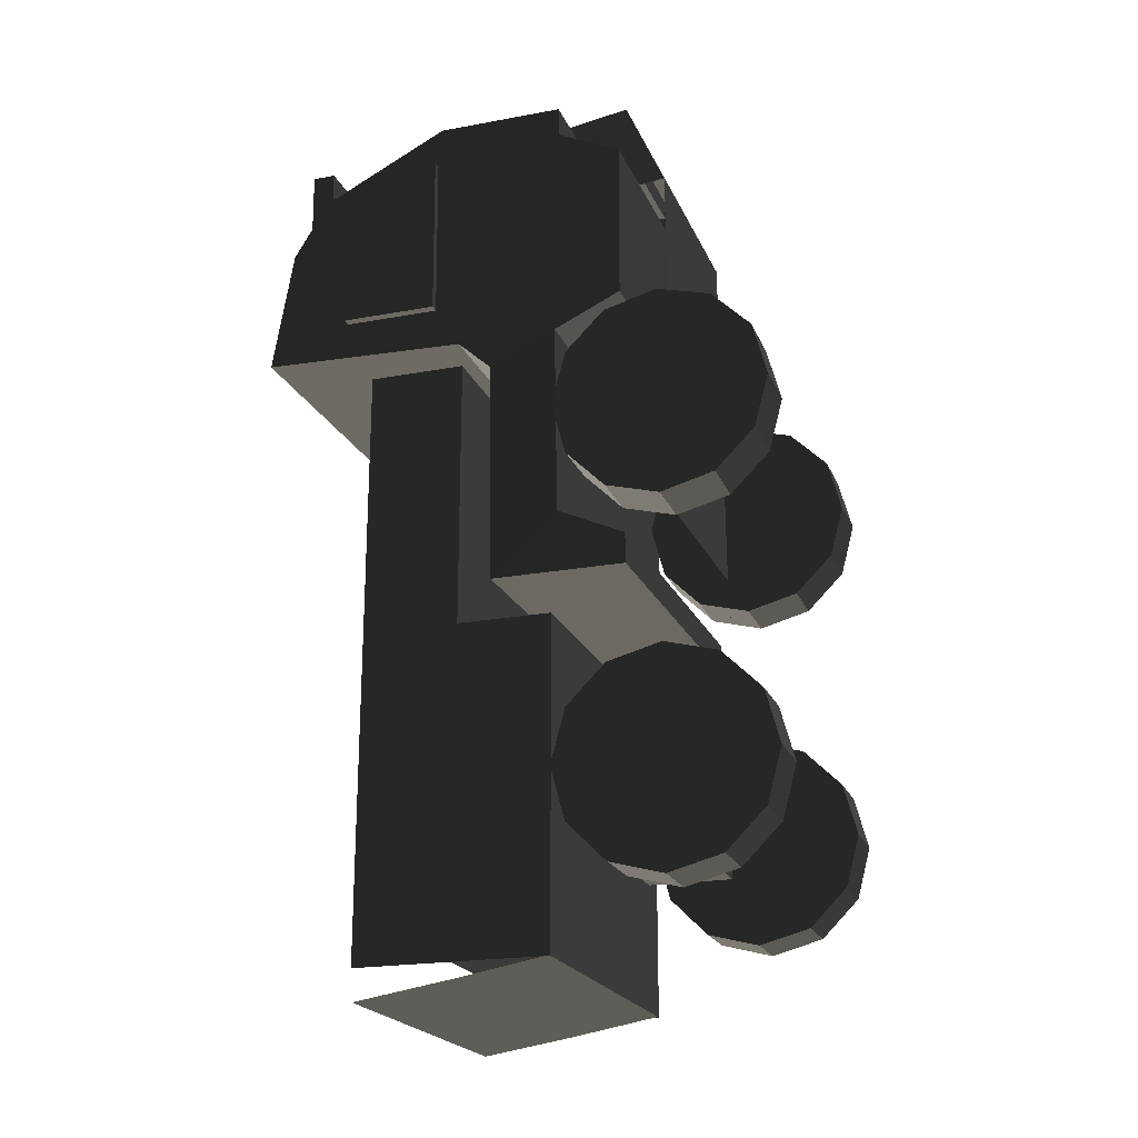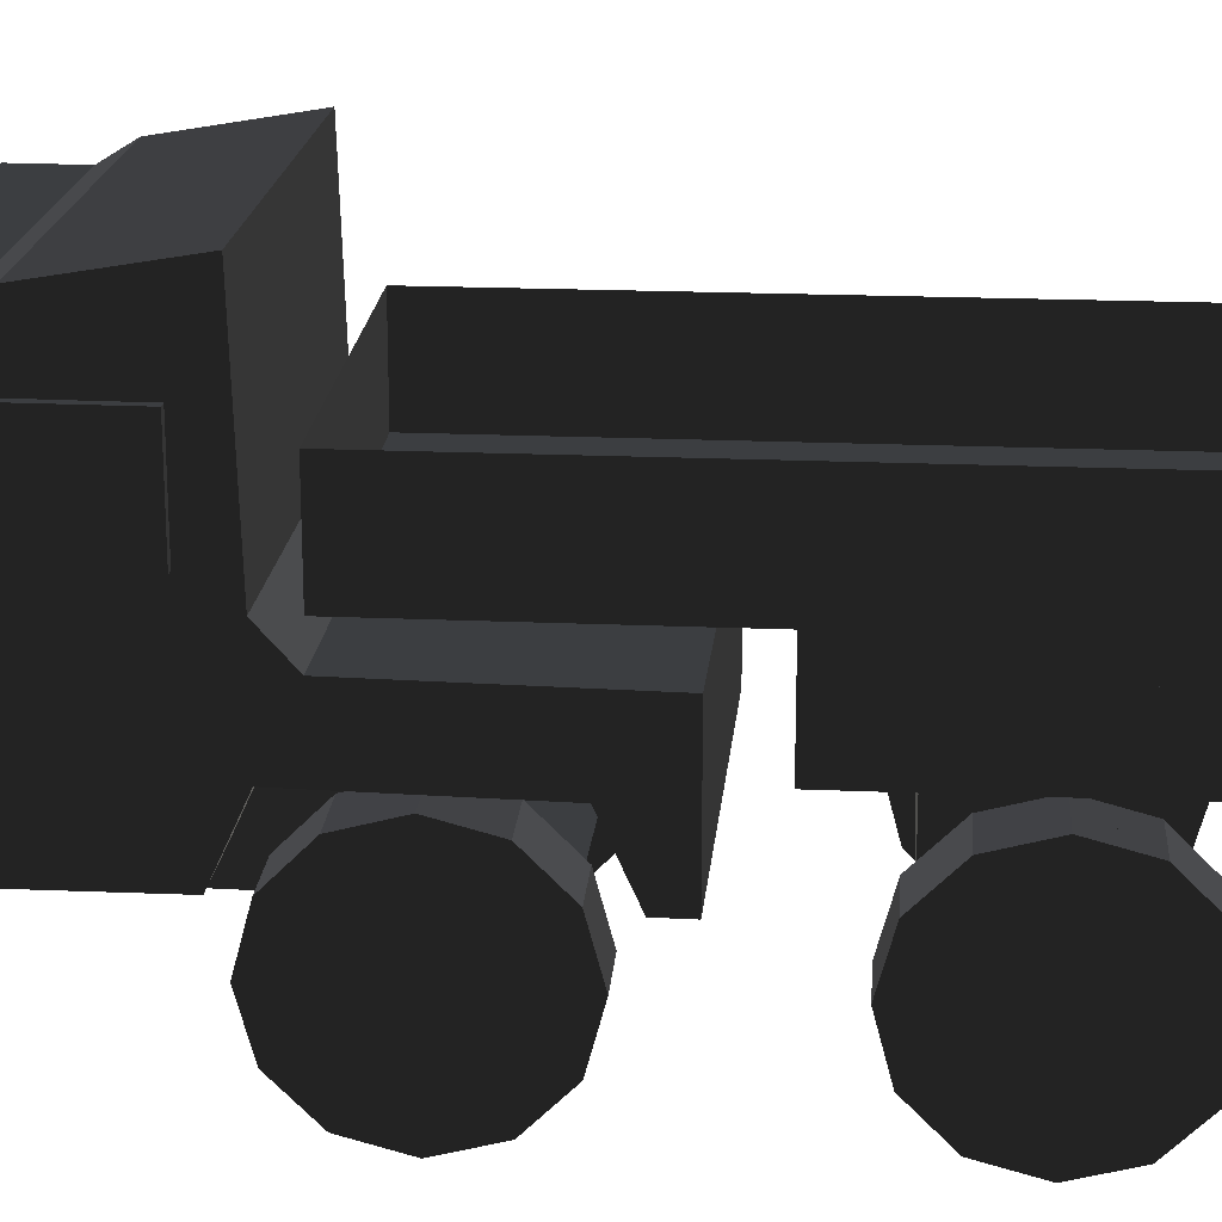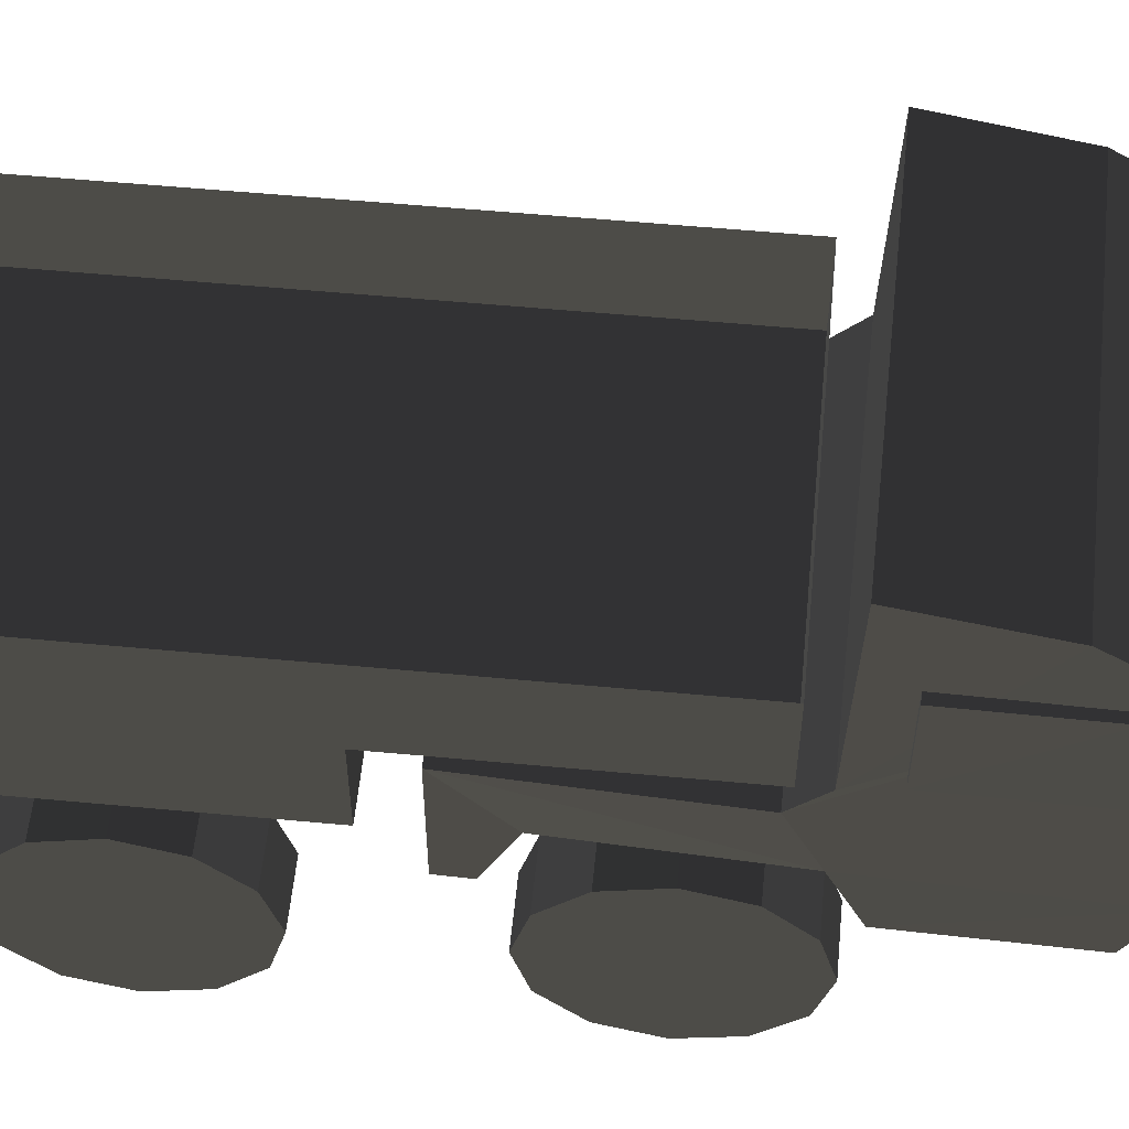
<metadata>
{"format":"obj","ext":"obj","renderer":"f3d","projection":"perspective","resolution":1024,"background":"white","views":[{"elev":-21.2,"azim":108.3,"up":"+Y"},{"elev":19.8,"azim":-85.4,"up":"+Z"},{"elev":56.4,"azim":95.6,"up":"+Z"}]}
</metadata>
<code>
v 118.8 -190 -109.5
v 100.8 -255.2 -147.1
v 100.8 -227.6 -174.7
v 100.8 -190 -184.7
v 100.8 -152.4 -174.7
v 100.8 -124.9 -147.1
v 100.8 -114.8 -109.5
v 100.8 -124.9 -71.93
v 100.8 -152.4 -44.41
v 100.8 -190 -34.34
v 100.8 -227.6 -44.41
v 100.8 -255.2 -71.93
v 100.8 -265.2 -109.5
v 118.8 -255.2 -147.1
v 118.8 -265.2 -109.5
v 118.8 -227.6 -174.7
v 118.8 -190 -184.7
v 118.8 -152.4 -174.7
v 118.8 -124.9 -147.1
v 118.8 -114.8 -109.5
v 118.8 -124.9 -71.93
v 118.8 -152.4 -44.41
v 118.8 -190 -34.34
v 118.8 -227.6 -44.41
v 118.8 -255.2 -71.93
v 142.2 -255.2 -147.1
v 142.2 -265.2 -109.5
v 142.2 -227.6 -174.6
v 142.2 -190 -184.7
v 142.2 -152.4 -174.6
v 142.2 -124.9 -147.1
v 142.2 -114.8 -109.5
v 142.2 -124.9 -71.92
v 142.2 -152.4 -44.39
v 142.2 -190 -34.32
v 142.2 -227.6 -44.39
v 142.2 -255.2 -71.92
v 100.8 -190 -109.5
v 100.8 -265.2 -109.5
v 100.8 -255.2 -71.93
v 100.8 -227.6 -44.41
v 100.8 -190 -34.34
v 100.8 -152.4 -44.41
v 100.8 -124.9 -71.93
v 100.8 -114.8 -109.5
v 100.8 -124.9 -147.1
v 100.8 -152.4 -174.7
v 100.8 -190 -184.7
v 100.8 -227.6 -174.7
v 100.8 -255.2 -147.1
v 142.2 -255.2 -71.92
v 142.2 -227.6 -44.39
v 142.2 -190 -34.32
v 142.2 -152.4 -44.39
v 142.2 -124.9 -71.92
v 142.2 -114.8 -109.5
v 142.2 -124.9 -147.1
v 142.2 -152.4 -174.6
v 142.2 -190 -184.7
v 142.2 -227.6 -174.6
v 142.2 -265.2 -109.5
v 142.2 -255.2 -147.1
v 142.2 -190 -109.5
v -100.8 -254 -71.92
v -100.8 -226.4 -44.39
v -100.8 -188.8 -34.32
v -100.8 -151.2 -44.39
v -100.8 -123.7 -71.92
v -100.8 -113.6 -109.5
v -100.8 -123.7 -147.1
v -100.8 -151.2 -174.6
v -100.8 -188.8 -184.7
v -100.8 -226.4 -174.6
v -100.8 -264 -109.5
v -100.8 -254 -147.1
v -124.1 -253.9 -71.93
v -124.1 -226.4 -44.41
v -124.1 -188.8 -34.34
v -124.1 -151.2 -44.41
v -124.1 -123.7 -71.93
v -124.1 -113.6 -109.5
v -124.1 -123.7 -147.1
v -124.1 -151.2 -174.7
v -124.1 -188.8 -184.7
v -124.1 -226.4 -174.7
v -124.1 -264 -109.5
v -124.1 -253.9 -147.1
v -142.2 -264 -109.5
v -142.2 -253.9 -71.93
v -142.2 -226.4 -44.41
v -142.2 -188.8 -34.34
v -142.2 -151.2 -44.41
v -142.2 -123.7 -71.93
v -142.2 -113.6 -109.5
v -142.2 -123.7 -147.1
v -142.2 -151.2 -174.7
v -142.2 -188.8 -184.7
v -142.2 -226.4 -174.7
v -142.2 -253.9 -147.1
v -124.1 -188.8 -109.5
v -142.2 -253.9 -147.1
v -142.2 -226.4 -174.7
v -142.2 -188.8 -184.7
v -142.2 -151.2 -174.7
v -142.2 -123.7 -147.1
v -142.2 -113.6 -109.5
v -142.2 -123.7 -71.93
v -142.2 -151.2 -44.41
v -142.2 -188.8 -34.34
v -142.2 -226.4 -44.41
v -142.2 -253.9 -71.93
v -142.2 -264 -109.5
v -142.2 -188.8 -109.5
v -100.8 -188.8 -109.5
v -100.8 -254 -147.1
v -100.8 -264 -109.5
v -100.8 -226.4 -174.6
v -100.8 -188.8 -184.7
v -100.8 -151.2 -174.6
v -100.8 -123.7 -147.1
v -100.8 -113.6 -109.5
v -100.8 -123.7 -71.92
v -100.8 -151.2 -44.39
v -100.8 -188.8 -34.32
v -100.8 -226.4 -44.39
v -100.8 -254 -71.92
v 118.8 63.63 -109.5
v 100.8 -1.5 -147.1
v 100.8 26.03 -174.7
v 100.8 63.63 -184.7
v 100.8 101.2 -174.7
v 100.8 128.7 -147.1
v 100.8 138.8 -109.5
v 100.8 128.7 -71.93
v 100.8 101.2 -44.41
v 100.8 63.63 -34.34
v 100.8 26.03 -44.41
v 100.8 -1.5 -71.93
v 100.8 -11.57 -109.5
v 118.8 -1.5 -147.1
v 118.8 -11.57 -109.5
v 118.8 26.03 -174.7
v 118.8 63.63 -184.7
v 118.8 101.2 -174.7
v 118.8 128.7 -147.1
v 118.8 138.8 -109.5
v 118.8 128.7 -71.93
v 118.8 101.2 -44.41
v 118.8 63.63 -34.34
v 118.8 26.03 -44.41
v 118.8 -1.5 -71.93
v 142.2 -1.515 -147.1
v 142.2 -11.59 -109.5
v 142.2 26.01 -174.6
v 142.2 63.61 -184.7
v 142.2 101.2 -174.6
v 142.2 128.7 -147.1
v 142.2 138.8 -109.5
v 142.2 128.7 -71.92
v 142.2 101.2 -44.39
v 142.2 63.61 -34.32
v 142.2 26.01 -44.39
v 142.2 -1.515 -71.92
v 100.8 63.63 -109.5
v 100.8 -11.57 -109.5
v 100.8 -1.5 -71.93
v 100.8 26.03 -44.41
v 100.8 63.63 -34.34
v 100.8 101.2 -44.41
v 100.8 128.7 -71.93
v 100.8 138.8 -109.5
v 100.8 128.7 -147.1
v 100.8 101.2 -174.7
v 100.8 63.63 -184.7
v 100.8 26.03 -174.7
v 100.8 -1.5 -147.1
v 142.2 -1.515 -71.92
v 142.2 26.01 -44.39
v 142.2 63.61 -34.32
v 142.2 101.2 -44.39
v 142.2 128.7 -71.92
v 142.2 138.8 -109.5
v 142.2 128.7 -147.1
v 142.2 101.2 -174.6
v 142.2 63.61 -184.7
v 142.2 26.01 -174.6
v 142.2 -11.59 -109.5
v 142.2 -1.515 -147.1
v 142.2 63.61 -109.5
v -38.21 314.4 33.98
v -59.57 314.7 -61.39
v 68.61 312.9 -61.39
v 47.24 313.2 33.98
v 25.87 313.5 53.06
v -16.85 314.1 53.06
v -100.8 -0.3 -71.92
v -100.8 27.23 -44.39
v -100.8 64.83 -34.32
v -100.8 102.4 -44.39
v -100.8 129.9 -71.92
v -100.8 140 -109.5
v -100.8 129.9 -147.1
v -100.8 102.4 -174.6
v -100.8 64.83 -184.7
v -100.8 27.23 -174.6
v -100.8 -10.37 -109.5
v -100.8 -0.3048 -147.1
v -124.1 -0.2843 -71.93
v -124.1 27.24 -44.41
v -124.1 64.84 -34.34
v -124.1 102.4 -44.41
v -124.1 130 -71.93
v -124.1 140 -109.5
v -124.1 130 -147.1
v -124.1 102.4 -174.7
v -124.1 64.84 -184.7
v -124.1 27.24 -174.7
v -124.1 -10.36 -109.5
v -124.1 -0.2874 -147.1
v -142.2 -10.36 -109.5
v -142.2 -0.2843 -71.93
v -142.2 27.24 -44.41
v -142.2 64.84 -34.34
v -142.2 102.4 -44.41
v -142.2 130 -71.93
v -142.2 140 -109.5
v -142.2 130 -147.1
v -142.2 102.4 -174.7
v -142.2 64.84 -184.7
v -142.2 27.24 -174.7
v -142.2 -0.2874 -147.1
v -124.1 64.84 -109.5
v -142.2 -0.2874 -147.1
v -142.2 27.24 -174.7
v -142.2 64.84 -184.7
v -142.2 102.4 -174.7
v -142.2 130 -147.1
v -142.2 140 -109.5
v -142.2 130 -71.93
v -142.2 102.4 -44.41
v -142.2 64.84 -34.34
v -142.2 27.24 -44.41
v -142.2 -0.2843 -71.93
v -142.2 -10.36 -109.5
v -142.2 64.84 -109.5
v -100.8 64.83 -109.5
v -100.8 -0.3048 -147.1
v -100.8 -10.37 -109.5
v -100.8 27.23 -174.6
v -100.8 64.83 -184.7
v -100.8 102.4 -174.6
v -100.8 129.9 -147.1
v -100.8 140 -109.5
v -100.8 129.9 -71.92
v -100.8 102.4 -44.39
v -100.8 64.83 -34.32
v -100.8 27.23 -44.39
v -100.8 -0.3 -71.92
v -89.68 -130 -94.03
v 83.42 -130 -94.03
v 83.42 -217.3 -94.03
v -89.68 -217.3 -94.03
v -89.68 -217.3 -31.8
v 83.42 -217.3 -31.8
v 83.42 -130 -31.8
v -89.68 -130 -31.8
v -46.92 266.2 41.06
v -80.33 8.201 -99.21
v -72.12 266.6 -99.21
v 70.87 5.93 -99.21
v 79.08 264.4 -99.21
v -16.54 329 53.06
v -37.9 329.3 33.98
v -16.85 314.1 53.06
v -38.21 314.4 33.98
v -59.57 314.7 -61.39
v -59.27 329.7 -61.39
v 68.61 312.9 -61.39
v 68.9 327.8 -61.39
v 47.24 313.2 33.98
v 47.55 328.1 33.98
v 25.87 313.5 53.06
v 26.19 328.4 53.06
v -20.4 329.3 63.56
v -45.6 329.6 41.06
v -70.79 330 -71.44
v 80.41 327.8 -71.44
v 55.2 328.1 41.06
v 30 328.5 63.56
v -21.71 265.9 63.56
v 53.89 264.7 41.06
v 28.68 265.1 63.56
v 128.3 105.7 15.52
v 121.6 -49.98 15.52
v 128.7 127.3 -32.02
v 130.9 261.1 140.4
v 128.7 127.3 39.3
v 122.5 -6.674 -32.02
v 131.3 282.3 -35.61
v 130.5 240 156.3
v 121.6 -49.98 -79.55
v 129.1 149 -79.55
v 131.8 303.4 -35.61
v 131.3 282.3 140.4
v 130 218.8 169.6
v 122.1 -28.32 -79.55
v 130.9 261.1 -80.6
v 131.8 303.4 54.4
v 131.3 282.3 156.3
v 128.7 131.8 184.7
v -126.5 109.5 15.52
v -126.1 131.2 -32.02
v -133.2 -46.15 15.52
v -123.9 264.8 140.4
v -126.1 131.2 39.3
v -132.3 -2.858 -32.02
v -123.5 286 -35.61
v -124.3 243.7 156.3
v -133.2 -46.15 -79.55
v -125.7 152.8 -79.55
v -123 307.1 -35.61
v -123.5 286 140.4
v -124.8 222.6 169.6
v -132.7 -24.5 -79.55
v -123.9 264.8 -80.6
v -123 307.1 54.4
v -123.5 286 156.3
v -126.1 135.6 184.7
v 111.7 272 118.8
v -107.9 275.2 118.8
v 67.13 272.7 118.8
v 111.7 295.4 71.23
v -107.9 298.6 71.23
v -73.36 298.1 71.23
v -107.9 169.4 118.8
v -107.9 169.4 71.23
v 111.7 169.4 71.23
v 111.7 169.4 118.8
v 135.6 156.5 124.5
v 136.5 244.4 124.5
v 123.2 244.6 124.5
v 122.3 156.6 124.5
v 137.1 273.6 57.05
v 123.8 273.8 57.05
v 135.6 156.5 57.05
v 122.3 156.6 57.05
v -131 160.4 124.5
v -130.1 248.3 124.5
v -116.7 248.1 124.5
v -117.6 160.2 124.5
v -129.5 277.5 57.05
v -116.1 277.3 57.05
v -131 160.4 57.05
v -117.6 160.2 57.05
v -116.8 -308.2 -29.83
v 127.4 -308.2 -29.83
v 127.4 -81.44 -29.83
v -116.8 -81.44 -29.83
v -116.8 -308.2 17.36
v 127.4 -308.2 17.36
v 127.4 -81.42 17.36
v -116.8 -81.42 17.36
v 127.4 -308.2 36.65
v -116.8 -308.2 36.65
v 127.4 -81.42 36.65
v -116.8 -81.42 36.65
v -116.8 110.3 36.65
v 127.4 110.3 36.65
v 127.4 -63.38 36.65
v -116.8 -63.38 36.65
v 127.4 110.3 104.9
v -116.8 110.3 104.9
v -116.8 110.3 104.9
v 127.4 110.3 104.9
v 127.4 -63.38 104.9
v -116.8 -63.38 104.9
v -116.8 -63.38 36.65
v 127.4 -63.38 36.65
v 127.4 110.3 36.65
v -116.8 110.3 36.65
v -116.8 -81.42 104.9
v -116.8 -81.42 36.65
v 127.4 -81.42 36.65
v 127.4 -81.42 104.9
v -116.8 -308.2 104.9
v -116.8 -308.2 36.65
v 127.4 -308.2 36.65
v 127.4 -308.2 104.9
v -116.8 -81.42 17.36
v 127.4 -81.42 17.36
v 127.4 -308.2 17.36
v -116.8 -308.2 17.36
v -116.8 -81.44 -29.83
v 127.4 -81.44 -29.83
v 127.4 -308.2 -29.83
v -116.8 -308.2 -29.83
v -116.8 -330 103.5
v -116.8 -319.2 36.2
v 127.4 -319.2 36.2
v 127.4 -330 103.5
v 127.4 -315.9 17.19
v -116.8 -315.9 17.19
v 127.4 -307.7 -29.28
v -116.8 -307.7 -29.28
g group0
g group1
g group2
f 27 25 37
f 25 27 15
f 25 36 37
f 36 25 24
f 24 35 36
f 35 24 23
f 23 34 35
f 34 23 22
f 34 21 33
f 21 34 22
f 33 20 32
f 20 33 21
f 32 19 31
f 19 32 20
f 31 18 30
f 18 31 19
f 30 17 29
f 17 30 18
f 29 16 28
f 16 29 17
f 28 14 26
f 14 28 16
f 26 15 27
f 15 26 14
f 25 1 15
f 24 1 25
f 23 1 24
f 22 1 23
f 21 1 22
f 20 1 21
f 19 1 20
f 18 1 19
f 17 1 18
f 16 1 17
f 14 1 16
f 15 1 14
f 15 12 25
f 12 15 13
f 12 24 25
f 24 12 11
f 11 23 24
f 23 11 10
f 10 22 23
f 22 10 9
f 22 8 21
f 8 22 9
f 21 7 20
f 7 21 8
f 20 6 19
f 6 20 7
f 19 5 18
f 5 19 6
f 17 5 4
f 5 17 18
f 16 4 3
f 4 16 17
f 14 3 2
f 3 14 16
f 14 13 15
f 13 14 2
g group3
f 39 50 38
f 50 49 38
f 49 48 38
f 48 47 38
f 47 46 38
f 46 45 38
f 45 44 38
f 44 43 38
f 43 42 38
f 42 41 38
f 41 40 38
f 40 39 38
g group4
f 61 63 62
f 62 63 60
f 60 63 59
f 59 63 58
f 58 63 57
f 57 63 56
f 56 63 55
f 55 63 54
f 54 63 53
f 53 63 52
f 52 63 51
f 51 63 61
g group5
f 87 88 86
f 88 87 99
f 87 98 99
f 98 87 85
f 85 97 98
f 97 85 84
f 84 96 97
f 96 84 83
f 82 96 83
f 96 82 95
f 81 95 82
f 95 81 94
f 80 94 81
f 94 80 93
f 79 93 80
f 93 79 92
f 91 79 78
f 79 91 92
f 90 78 77
f 78 90 91
f 89 77 76
f 77 89 90
f 86 89 76
f 89 86 88
f 86 100 87
f 87 100 85
f 85 100 84
f 84 100 83
f 83 100 82
f 82 100 81
f 81 100 80
f 80 100 79
f 79 100 78
f 78 100 77
f 77 100 76
f 76 100 86
f 75 86 74
f 86 75 87
f 73 87 75
f 87 73 85
f 72 85 73
f 85 72 84
f 71 84 72
f 84 71 83
f 70 83 71
f 83 70 82
f 69 82 70
f 82 69 81
f 68 81 69
f 81 68 80
f 67 80 68
f 80 67 79
f 78 67 66
f 67 78 79
f 77 66 65
f 66 77 78
f 76 65 64
f 65 76 77
f 74 76 64
f 76 74 86
g group6
f 111 112 113
f 110 111 113
f 109 110 113
f 108 109 113
f 107 108 113
f 106 107 113
f 105 106 113
f 104 105 113
f 103 104 113
f 102 103 113
f 101 102 113
f 112 101 113
g group7
f 126 114 116
f 125 114 126
f 124 114 125
f 123 114 124
f 122 114 123
f 121 114 122
f 120 114 121
f 119 114 120
f 118 114 119
f 117 114 118
f 115 114 117
f 116 114 115
g group8
f 153 151 163
f 151 153 141
f 151 162 163
f 162 151 150
f 150 161 162
f 161 150 149
f 149 160 161
f 160 149 148
f 160 147 159
f 147 160 148
f 159 146 158
f 146 159 147
f 158 145 157
f 145 158 146
f 157 144 156
f 144 157 145
f 156 143 155
f 143 156 144
f 155 142 154
f 142 155 143
f 154 140 152
f 140 154 142
f 152 141 153
f 141 152 140
f 151 127 141
f 150 127 151
f 149 127 150
f 148 127 149
f 147 127 148
f 146 127 147
f 145 127 146
f 144 127 145
f 143 127 144
f 142 127 143
f 140 127 142
f 141 127 140
f 141 138 151
f 138 141 139
f 138 150 151
f 150 138 137
f 137 149 150
f 149 137 136
f 136 148 149
f 148 136 135
f 148 134 147
f 134 148 135
f 147 133 146
f 133 147 134
f 146 132 145
f 132 146 133
f 145 131 144
f 131 145 132
f 143 131 130
f 131 143 144
f 142 130 129
f 130 142 143
f 140 129 128
f 129 140 142
f 140 139 141
f 139 140 128
g group9
f 165 176 164
f 176 175 164
f 175 174 164
f 174 173 164
f 173 172 164
f 172 171 164
f 171 170 164
f 170 169 164
f 169 168 164
f 168 167 164
f 167 166 164
f 166 165 164
g group10
f 187 189 188
f 188 189 186
f 186 189 185
f 185 189 184
f 184 189 183
f 183 189 182
f 182 189 181
f 181 189 180
f 180 189 179
f 179 189 178
f 178 189 177
f 177 189 187
g group11
g group12
g group13
f 192 190 194
f 195 194 190
f 193 192 194
f 191 190 192
g group14
f 219 220 218
f 220 219 231
f 219 230 231
f 230 219 217
f 217 229 230
f 229 217 216
f 216 228 229
f 228 216 215
f 214 228 215
f 228 214 227
f 213 227 214
f 227 213 226
f 212 226 213
f 226 212 225
f 211 225 212
f 225 211 224
f 223 211 210
f 211 223 224
f 222 210 209
f 210 222 223
f 221 209 208
f 209 221 222
f 218 221 208
f 221 218 220
f 218 232 219
f 219 232 217
f 217 232 216
f 216 232 215
f 215 232 214
f 214 232 213
f 213 232 212
f 212 232 211
f 211 232 210
f 210 232 209
f 209 232 208
f 208 232 218
f 207 218 206
f 218 207 219
f 205 219 207
f 219 205 217
f 204 217 205
f 217 204 216
f 203 216 204
f 216 203 215
f 202 215 203
f 215 202 214
f 201 214 202
f 214 201 213
f 200 213 201
f 213 200 212
f 199 212 200
f 212 199 211
f 210 199 198
f 199 210 211
f 209 198 197
f 198 209 210
f 208 197 196
f 197 208 209
f 206 208 196
f 208 206 218
g group15
f 243 244 245
f 242 243 245
f 241 242 245
f 240 241 245
f 239 240 245
f 238 239 245
f 237 238 245
f 236 237 245
f 235 236 245
f 234 235 245
f 233 234 245
f 244 233 245
g group16
f 258 246 248
f 257 246 258
f 256 246 257
f 255 246 256
f 254 246 255
f 253 246 254
f 252 246 253
f 251 246 252
f 250 246 251
f 249 246 250
f 247 246 249
f 248 246 247
g group17
f 261 259 262
f 259 261 260
f 263 265 264
f 265 263 266
f 261 263 264
f 263 261 262
f 265 259 260
f 259 265 266
f 263 259 266
f 259 263 262
f 265 261 264
f 261 265 260
g group18
f 338 336 337
f 336 338 335
f 319 313 301
f 301 313 294
f 324 319 306
f 306 319 301
f 316 324 298
f 298 324 306
f 312 316 295
f 295 316 298
f 320 312 302
f 302 312 295
f 325 320 307
f 307 320 302
f 317 325 299
f 299 325 307
f 321 317 303
f 303 317 299
f 326 321 308
f 308 321 303
f 322 314 304
f 304 314 296
f 327 322 309
f 309 322 304
f 318 327 300
f 300 327 309
f 323 318 305
f 305 318 300
f 328 323 310
f 310 323 305
f 315 328 297
f 297 328 310
f 311 315 293
f 293 315 297
f 311 293 313
f 293 294 313
f 328 315 323
f 327 318 322
f 326 314 321
f 325 317 320
f 324 316 319
f 323 315 318
f 322 318 314
f 321 314 317
f 320 317 312
f 319 316 313
f 318 315 314
f 317 314 312
f 316 312 313
f 315 311 314
f 314 311 312
f 312 311 313
f 310 305 297
f 309 304 300
f 308 303 296
f 307 302 299
f 301 298 306
f 305 300 297
f 304 296 300
f 303 299 296
f 302 295 299
f 298 301 294
f 300 296 297
f 299 295 296
f 294 295 298
f 297 296 293
f 296 295 293
f 294 293 295
f 289 284 292
f 292 284 290
f 288 289 291
f 291 289 292
f 287 288 271
f 271 288 291
f 286 287 269
f 269 287 271
f 285 286 267
f 267 286 269
f 285 267 284
f 267 290 284
f 283 272 289
f 289 272 284
f 281 283 288
f 288 283 289
f 279 281 287
f 287 281 288
f 277 279 286
f 286 279 287
f 273 277 285
f 285 277 286
f 273 285 272
f 285 284 272
f 282 274 283
f 283 274 272
f 280 282 281
f 281 282 283
f 278 280 279
f 279 280 281
f 276 278 277
f 277 278 279
f 275 276 273
f 273 276 277
f 275 273 274
f 273 272 274
f 269 270 268
f 270 269 271
f 268 267 269
f 329 335 338
f 331 335 329
f 335 331 330
f 326 333 330
f 333 326 334
f 296 330 331
f 314 330 296
f 330 314 326
f 332 308 296
f 334 308 332
f 308 334 326
f 296 329 332
f 329 296 331
g group19
f 348 347 353
f 351 348 353
f 354 350 347
f 353 354 347
f 354 351 352
f 353 351 354
f 352 348 349
f 351 348 352
f 349 347 350
f 348 347 349
f 340 345 339
f 343 345 340
f 346 342 339
f 345 346 339
f 346 343 344
f 345 343 346
f 344 340 341
f 343 340 344
f 341 339 342
f 340 339 341
g group20
f 369 367 370
f 367 369 368
f 371 367 368
f 367 371 372
f 365 370 366
f 370 365 369
f 363 366 364
f 366 363 365
f 365 362 361
f 362 365 366
f 360 362 359
f 362 360 361
f 361 358 357
f 358 361 362
f 356 358 355
f 358 356 357
g group21
f 392 393 389
f 393 392 396
f 390 395 391
f 395 390 394
f 386 389 382
f 389 386 392
f 383 391 387
f 391 383 390
f 384 387 388
f 387 384 383
f 385 382 381
f 382 385 386
f 375 383 384
f 383 375 378
f 381 377 376
f 377 381 382
f 374 378 375
f 378 374 379
f 376 380 373
f 380 376 377
g group22
f 404 401 403
f 401 404 402
f 401 398 399
f 398 401 402
f 399 397 400
f 397 399 398

</code>
